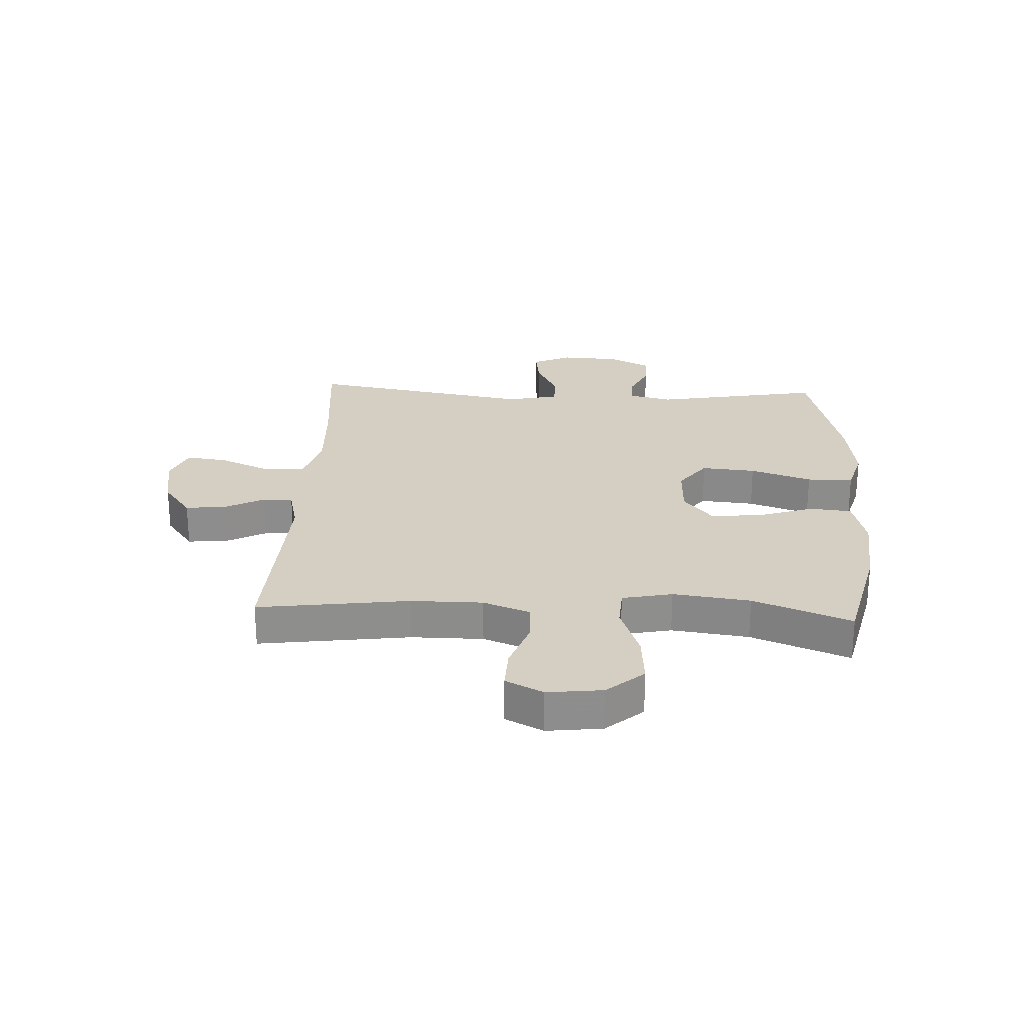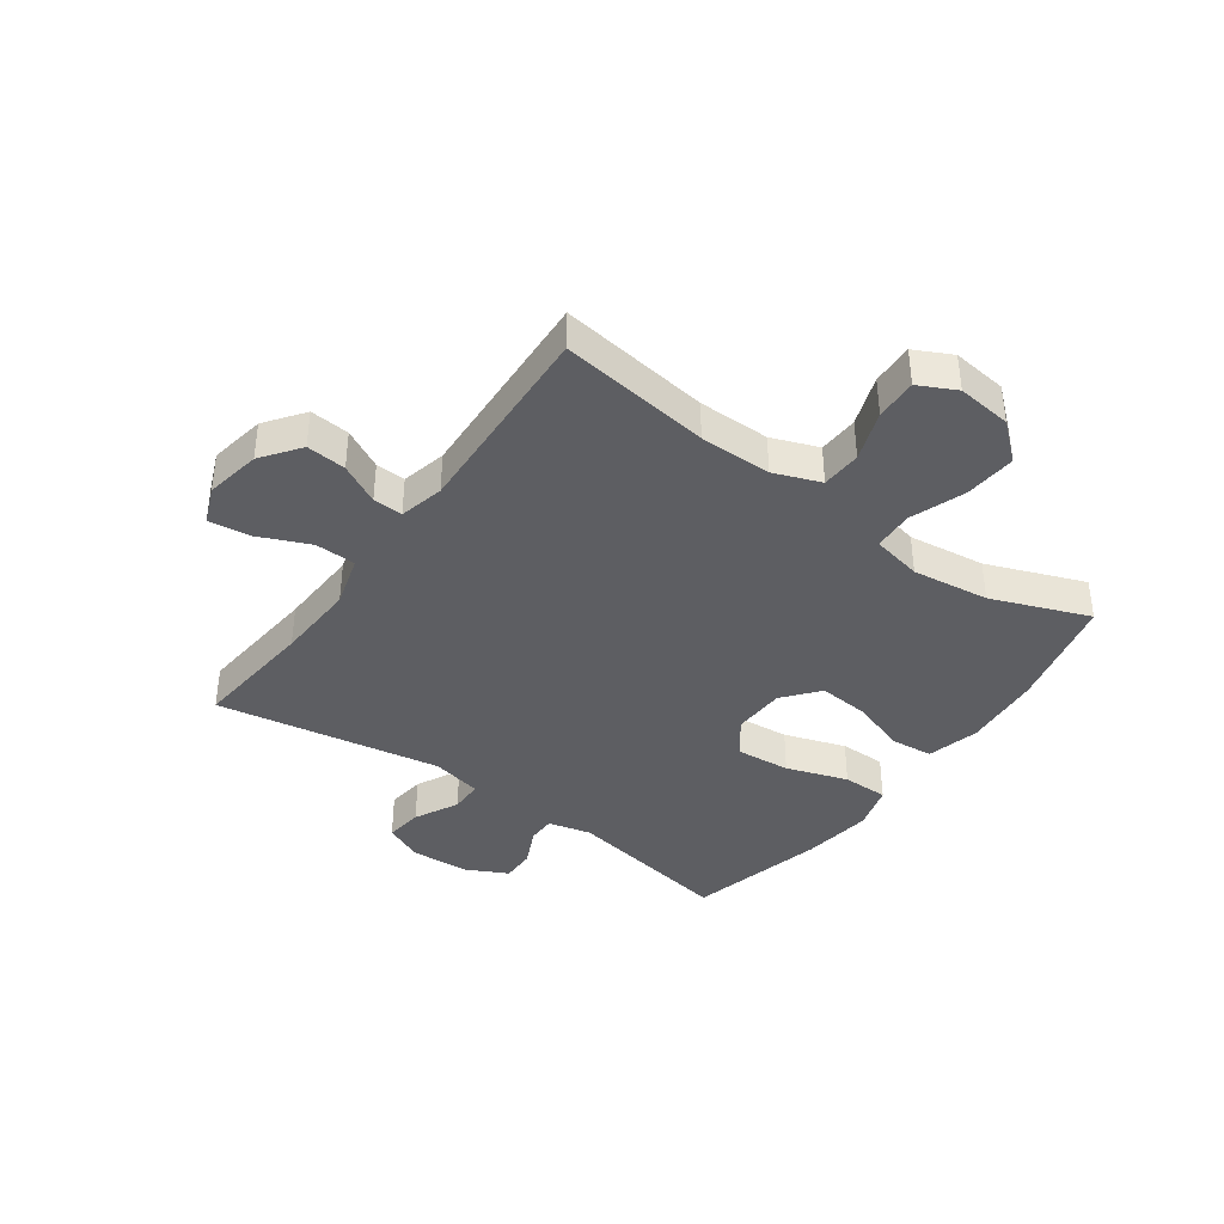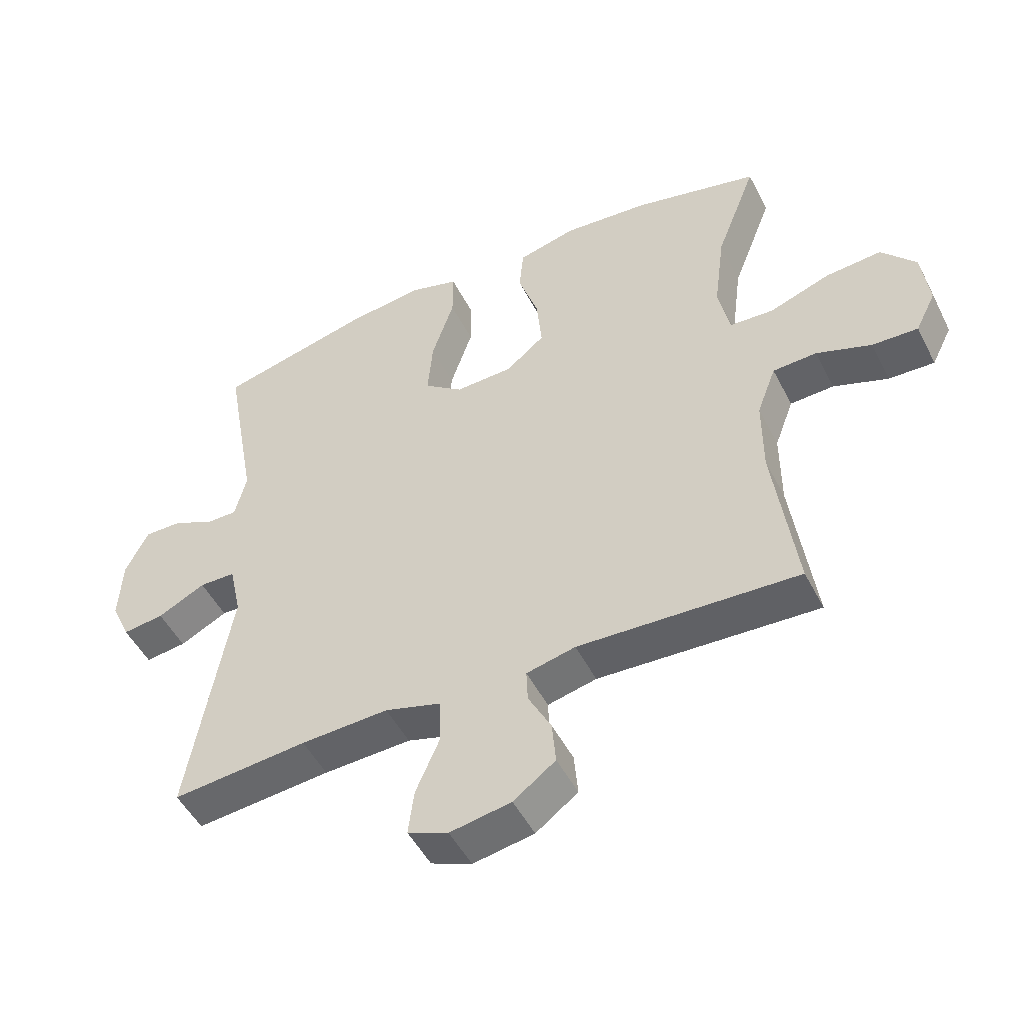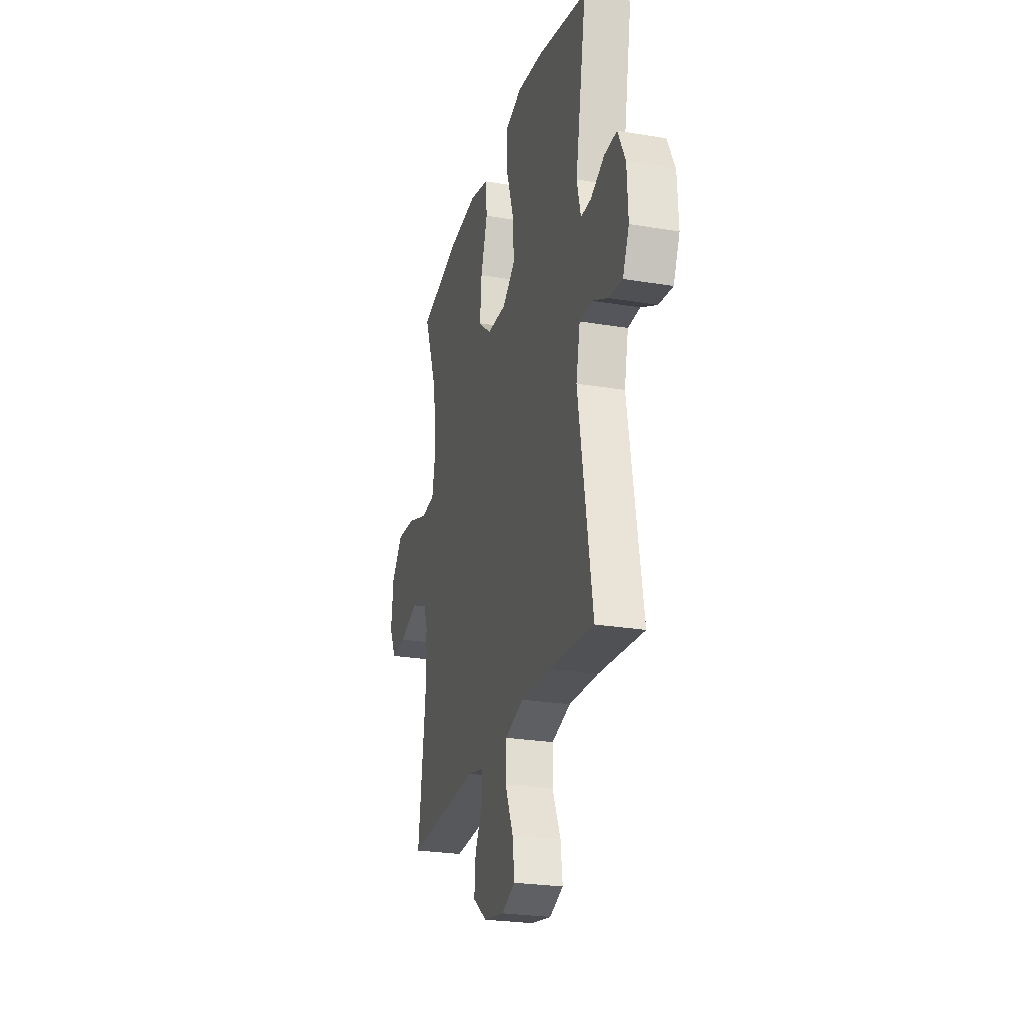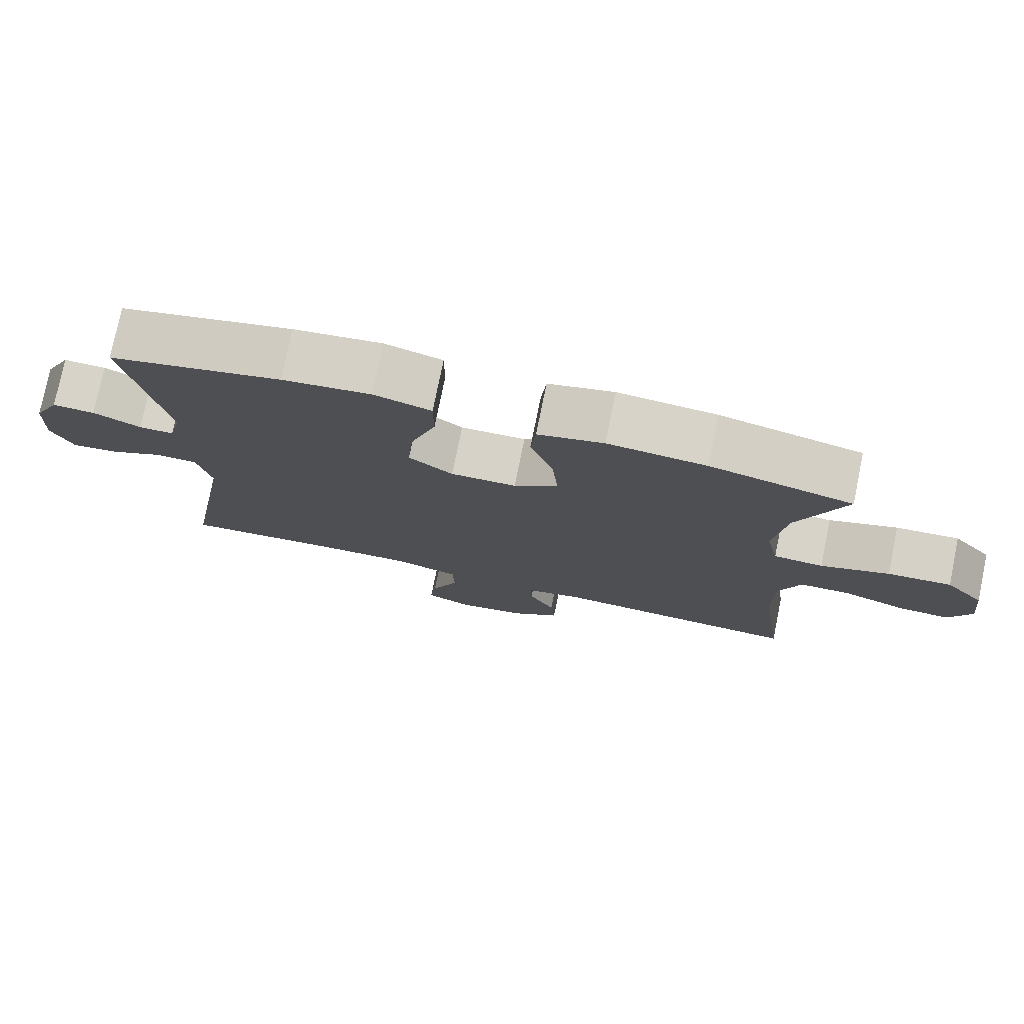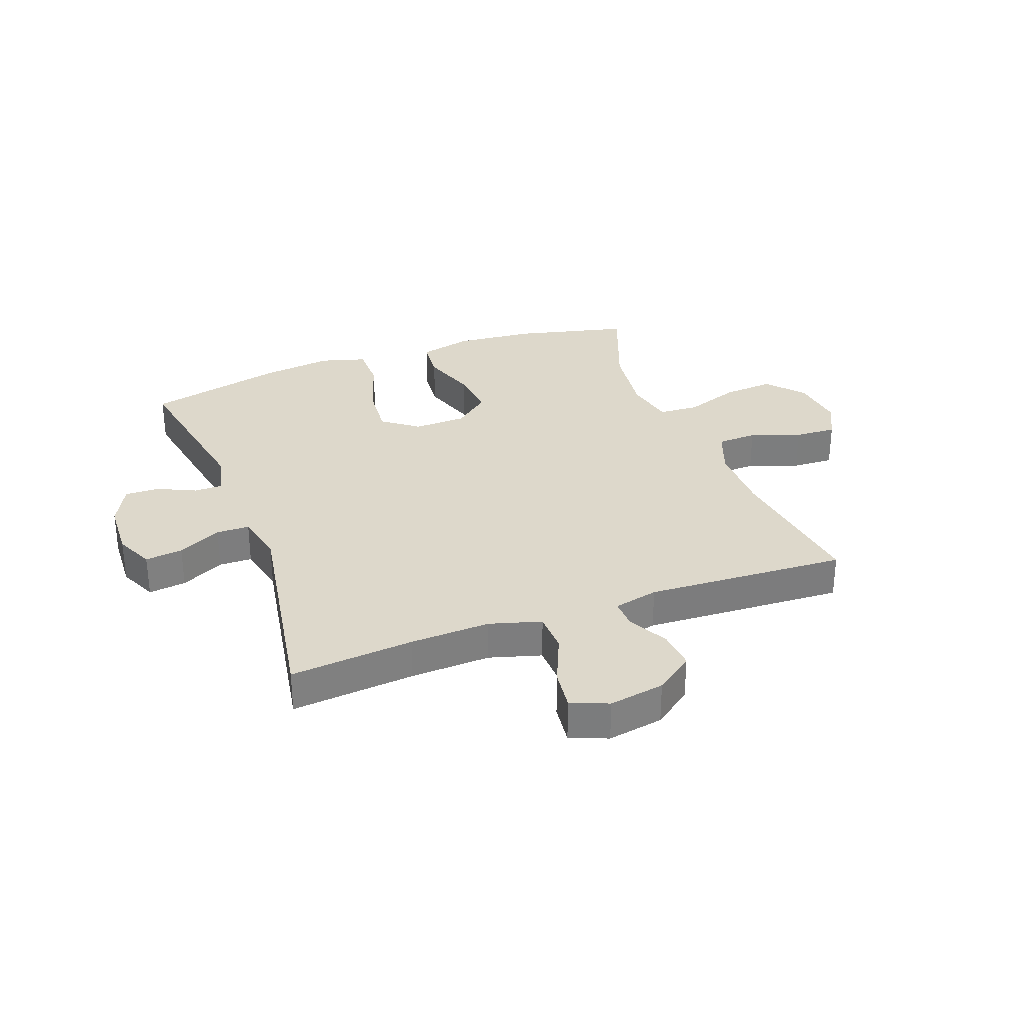
<metadata>
{"format":"obj","ext":"obj","renderer":"f3d","projection":"perspective","resolution":1024,"background":"white","views":[{"elev":25.6,"azim":-87.2,"up":"+Y"},{"elev":-39.1,"azim":-125.7,"up":"+Y"},{"elev":-49.7,"azim":-153.6,"up":"+Z"},{"elev":-25.3,"azim":74.9,"up":"+Z"},{"elev":76.9,"azim":-168.5,"up":"+Z"},{"elev":31.1,"azim":159.6,"up":"+Y"}]}
</metadata>
<code>
v -0.5 0.07 0.5
v -0.303 0.07 0.547
v -0.167 0.07 0.559
v -0.076 0.07 0.536
v -0.069 0.07 0.464
v -0.101 0.07 0.368
v -0.109 0.07 0.281
v -0.048 0.07 0.231
v 0.043 0.07 0.228
v 0.104 0.07 0.274
v 0.096 0.07 0.367
v 0.061 0.07 0.472
v 0.061 0.07 0.551
v 0.14 0.07 0.574
v 0.262 0.07 0.558
v 0.5 0.07 0.5
v 0.448 0.07 0.21
v 0.466 0.07 0.136
v 0.514 0.07 0.136
v 0.58 0.07 0.167
v 0.639 0.07 0.168
v 0.675 0.07 0.096
v 0.68 0.07 -0.005
v 0.65 0.07 -0.071
v 0.585 0.07 -0.063
v 0.51 0.07 -0.025
v 0.453 0.07 -0.026
v 0.434 0.07 -0.114
v 0.5 0.07 -0.5
v 0.287 0.07 -0.48
v 0.149 0.07 -0.474
v 0.06 0.07 -0.5
v 0.058 0.07 -0.57
v 0.096 0.07 -0.658
v 0.105 0.07 -0.729
v 0.041 0.07 -0.755
v -0.055 0.07 -0.738
v -0.121 0.07 -0.689
v -0.115 0.07 -0.621
v -0.079 0.07 -0.552
v -0.077 0.07 -0.501
v -0.154 0.07 -0.483
v -0.5 0.07 -0.5
v -0.465 0.07 -0.241
v -0.465 0.07 -0.118
v -0.495 0.07 -0.038
v -0.564 0.07 -0.035
v -0.65 0.07 -0.066
v -0.722 0.07 -0.069
v -0.754 0.07 -0.005
v -0.743 0.07 0.089
v -0.689 0.07 0.152
v -0.601 0.07 0.145
v -0.506 0.07 0.111
v -0.437 0.07 0.115
v -0.419 0.07 0.201
v -0.436 0.07 0.333
v -0.5 0 0.5
v -0.303 0 0.547
v -0.167 0 0.559
v -0.076 0 0.536
v -0.069 0 0.464
v -0.101 0 0.368
v -0.109 0 0.281
v -0.048 0 0.231
v 0.043 0 0.228
v 0.104 0 0.274
v 0.096 0 0.367
v 0.061 0 0.472
v 0.061 0 0.551
v 0.14 0 0.574
v 0.262 0 0.558
v 0.5 0 0.5
v 0.448 0 0.21
v 0.466 0 0.136
v 0.514 0 0.136
v 0.58 0 0.167
v 0.639 0 0.168
v 0.675 0 0.096
v 0.68 0 -0.005
v 0.65 0 -0.071
v 0.585 0 -0.063
v 0.51 0 -0.025
v 0.453 0 -0.026
v 0.434 0 -0.114
v 0.5 0 -0.5
v 0.287 0 -0.48
v 0.149 0 -0.474
v 0.06 0 -0.5
v 0.058 0 -0.57
v 0.096 0 -0.658
v 0.105 0 -0.729
v 0.041 0 -0.755
v -0.055 0 -0.738
v -0.121 0 -0.689
v -0.115 0 -0.621
v -0.079 0 -0.552
v -0.077 0 -0.501
v -0.154 0 -0.483
v -0.5 0 -0.5
v -0.465 0 -0.241
v -0.465 0 -0.118
v -0.495 0 -0.038
v -0.564 0 -0.035
v -0.65 0 -0.066
v -0.722 0 -0.069
v -0.754 0 -0.005
v -0.743 0 0.089
v -0.689 0 0.152
v -0.601 0 0.145
v -0.506 0 0.111
v -0.437 0 0.115
v -0.419 0 0.201
v -0.436 0 0.333
f 52 53 54
f 51 52 54
f 50 51 54
f 49 50 54
f 48 49 54
f 47 48 54
f 46 47 54 55
f 45 46 55
f 44 45 55 56
f 42 43 44
f 41 42 44 56
f 38 39 40
f 37 38 40
f 36 37 40
f 35 36 40
f 34 35 40
f 33 34 40
f 32 33 40 41
f 41 56 57
f 32 41 57
f 31 32 57
f 28 29 30
f 30 31 57
f 28 30 57
f 27 28 57
f 24 25 26
f 23 24 26
f 22 23 26
f 21 22 26
f 20 21 26
f 19 20 26
f 18 19 26 27
f 15 16 17
f 14 15 17
f 13 14 17
f 12 13 17
f 11 12 17
f 17 18 27
f 11 17 27
f 10 11 27
f 4 5 6
f 3 4 6
f 2 3 6
f 1 2 6
f 57 1 6
f 57 6 7
f 9 10 27
f 8 9 27
f 8 27 57
f 7 8 57
f 111 110 109
f 111 109 108
f 111 108 107
f 111 107 106
f 111 106 105
f 111 105 104
f 112 111 104 103
f 112 103 102
f 113 112 102 101
f 101 100 99
f 113 101 99 98
f 97 96 95
f 97 95 94
f 97 94 93
f 97 93 92
f 97 92 91
f 97 91 90
f 98 97 90 89
f 114 113 98
f 114 98 89
f 114 89 88
f 87 86 85
f 114 88 87
f 114 87 85
f 114 85 84
f 83 82 81
f 83 81 80
f 83 80 79
f 83 79 78
f 83 78 77
f 83 77 76
f 84 83 76 75
f 74 73 72
f 74 72 71
f 74 71 70
f 74 70 69
f 74 69 68
f 84 75 74
f 84 74 68
f 84 68 67
f 63 62 61
f 63 61 60
f 63 60 59
f 63 59 58
f 63 58 114
f 64 63 114
f 84 67 66
f 84 66 65
f 114 84 65
f 114 65 64
f 1 58 59 2
f 2 59 60 3
f 3 60 61 4
f 4 61 62 5
f 5 62 63 6
f 6 63 64 7
f 7 64 65 8
f 8 65 66 9
f 9 66 67 10
f 10 67 68 11
f 11 68 69 12
f 12 69 70 13
f 13 70 71 14
f 14 71 72 15
f 15 72 73 16
f 16 73 74 17
f 17 74 75 18
f 18 75 76 19
f 19 76 77 20
f 20 77 78 21
f 21 78 79 22
f 22 79 80 23
f 23 80 81 24
f 24 81 82 25
f 25 82 83 26
f 26 83 84 27
f 27 84 85 28
f 28 85 86 29
f 29 86 87 30
f 30 87 88 31
f 31 88 89 32
f 32 89 90 33
f 33 90 91 34
f 34 91 92 35
f 35 92 93 36
f 36 93 94 37
f 37 94 95 38
f 38 95 96 39
f 39 96 97 40
f 40 97 98 41
f 41 98 99 42
f 42 99 100 43
f 43 100 101 44
f 44 101 102 45
f 45 102 103 46
f 46 103 104 47
f 47 104 105 48
f 48 105 106 49
f 49 106 107 50
f 50 107 108 51
f 51 108 109 52
f 52 109 110 53
f 53 110 111 54
f 54 111 112 55
f 55 112 113 56
f 56 113 114 57
f 57 114 58 1

</code>
